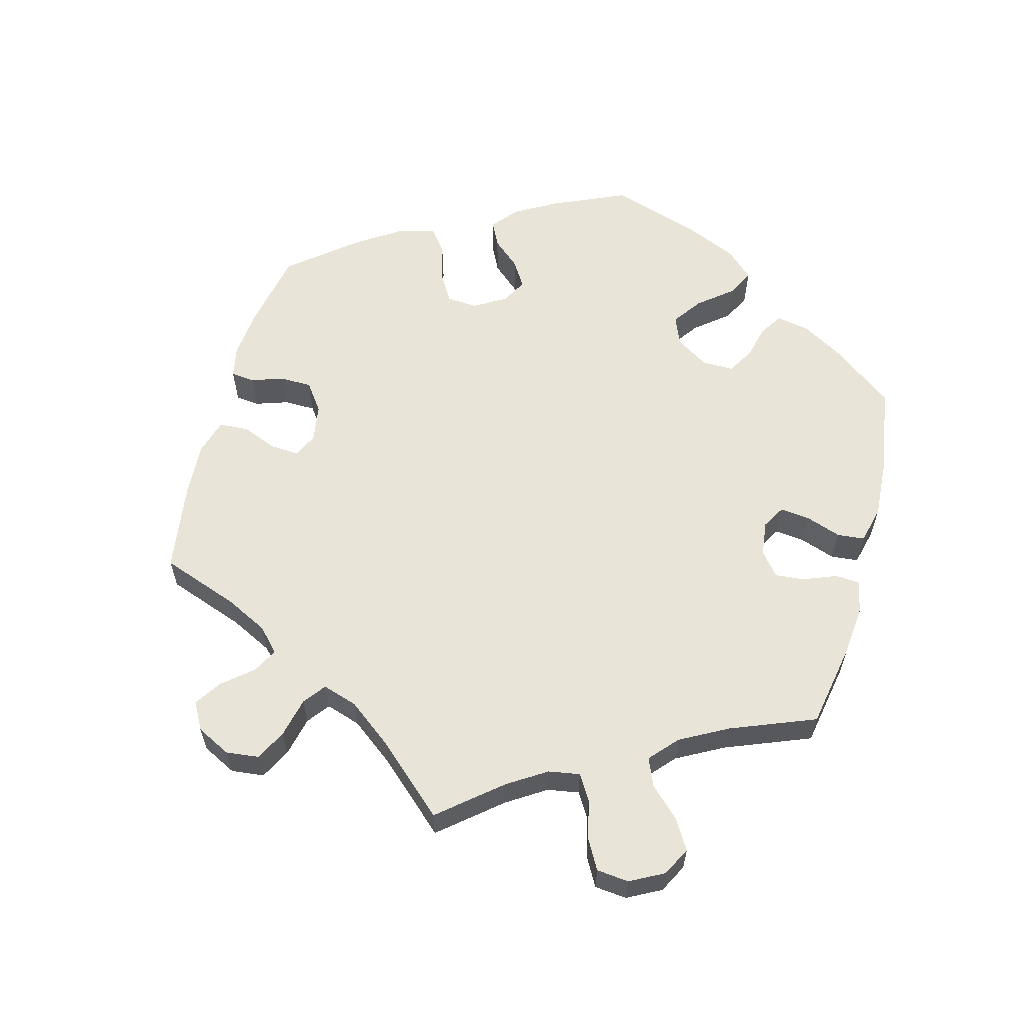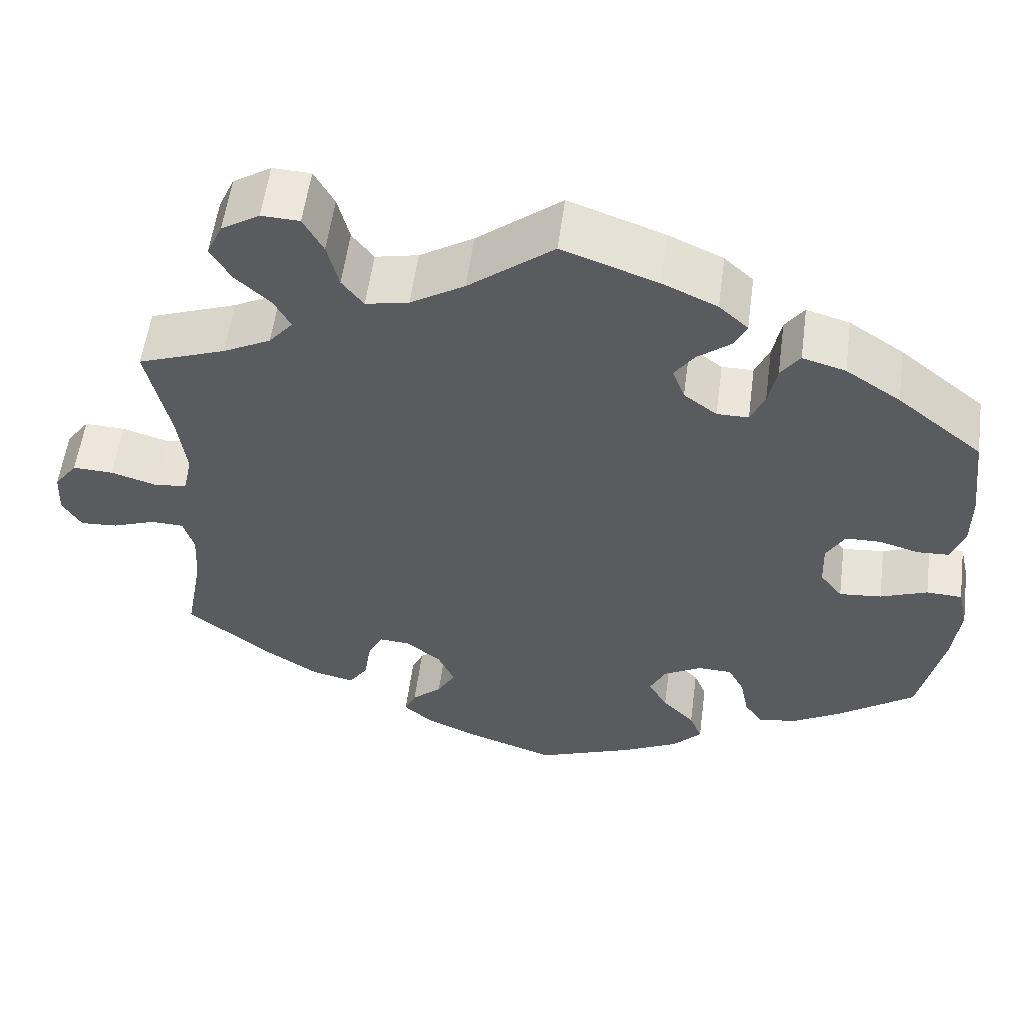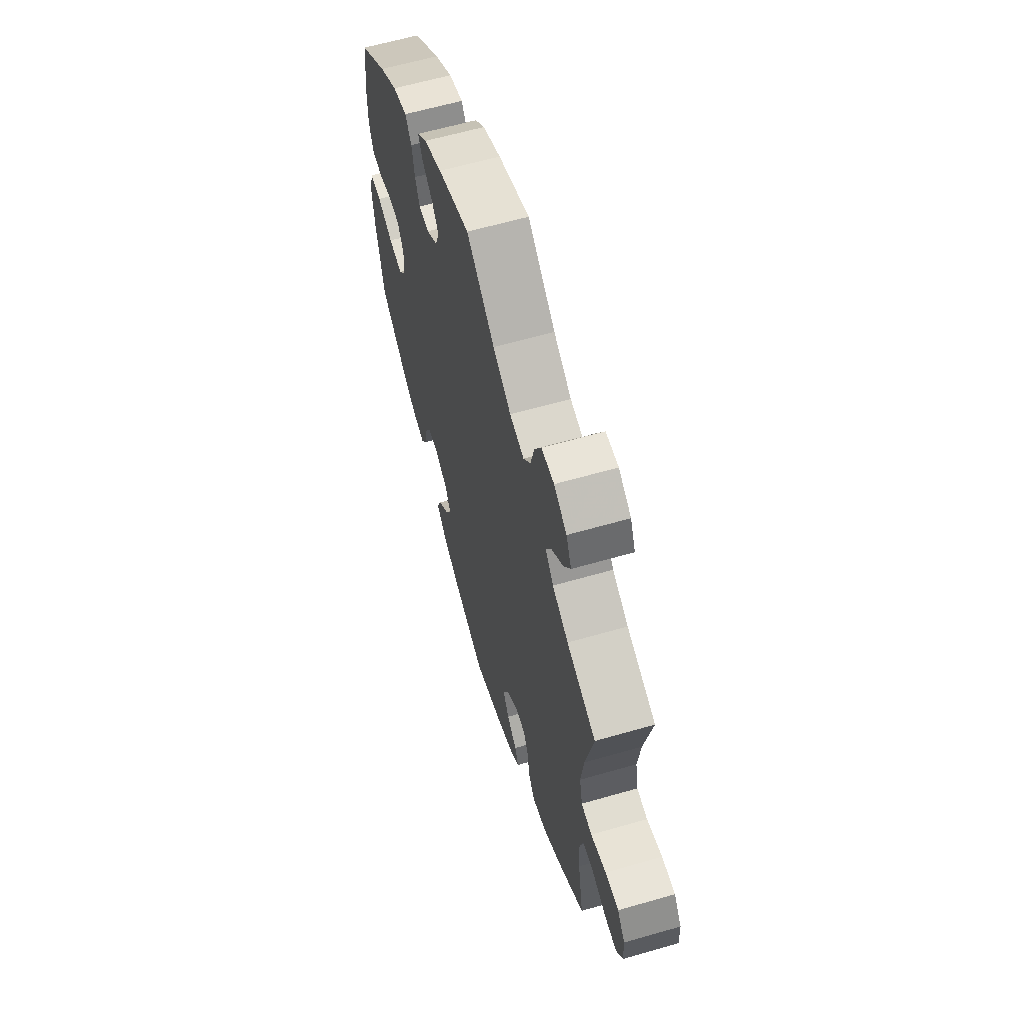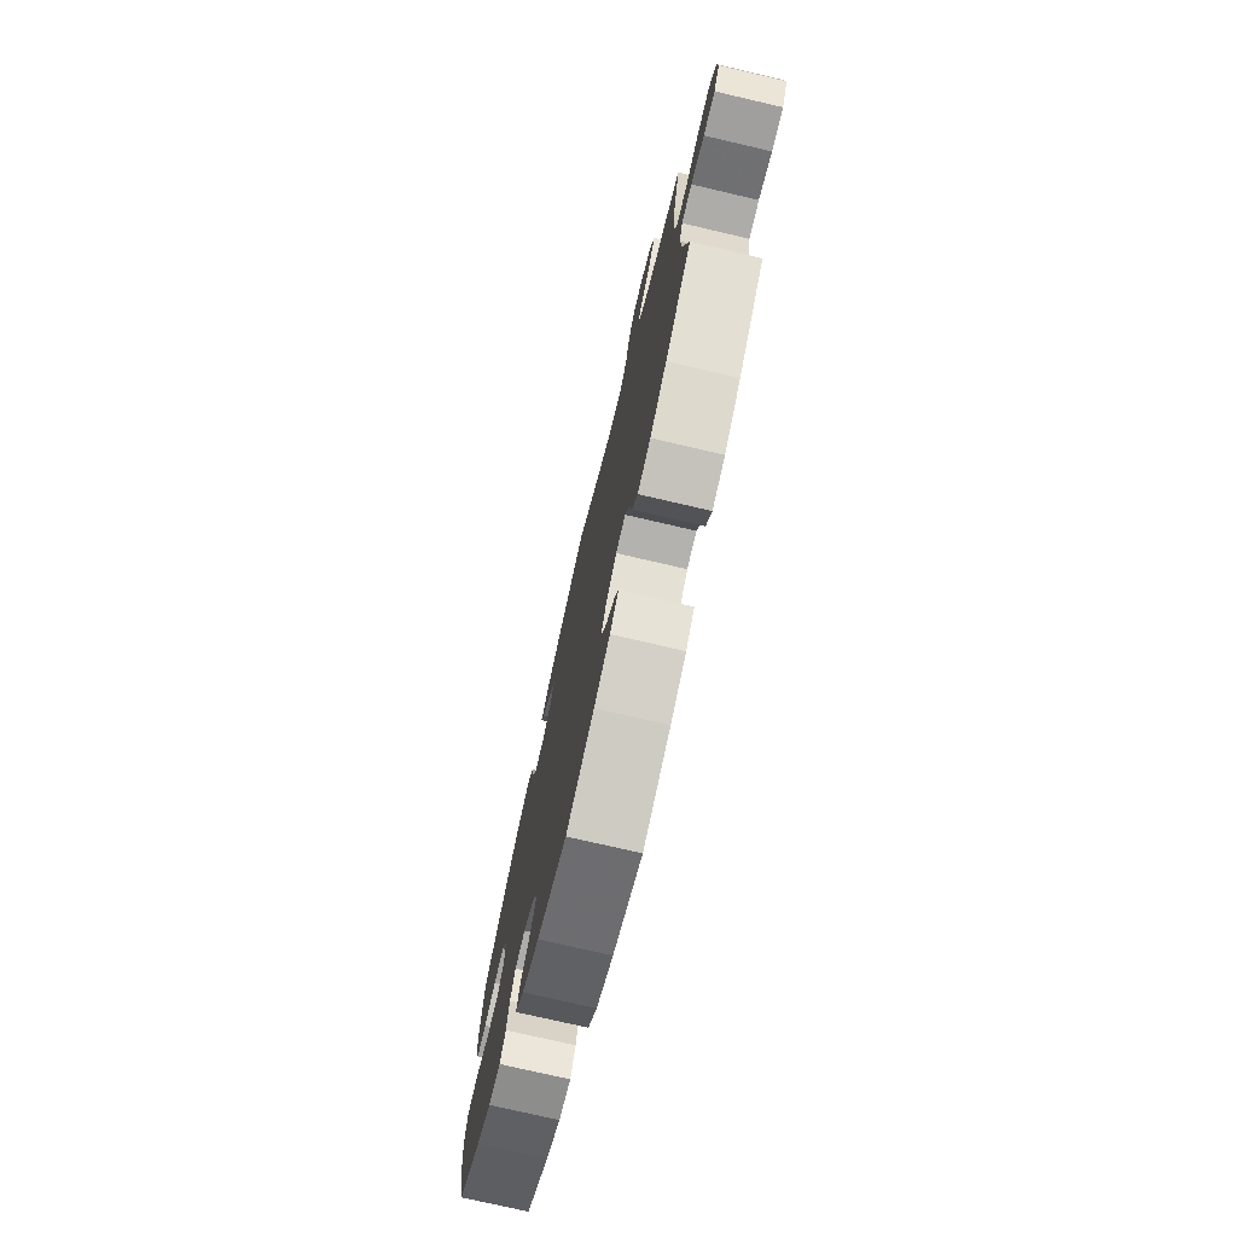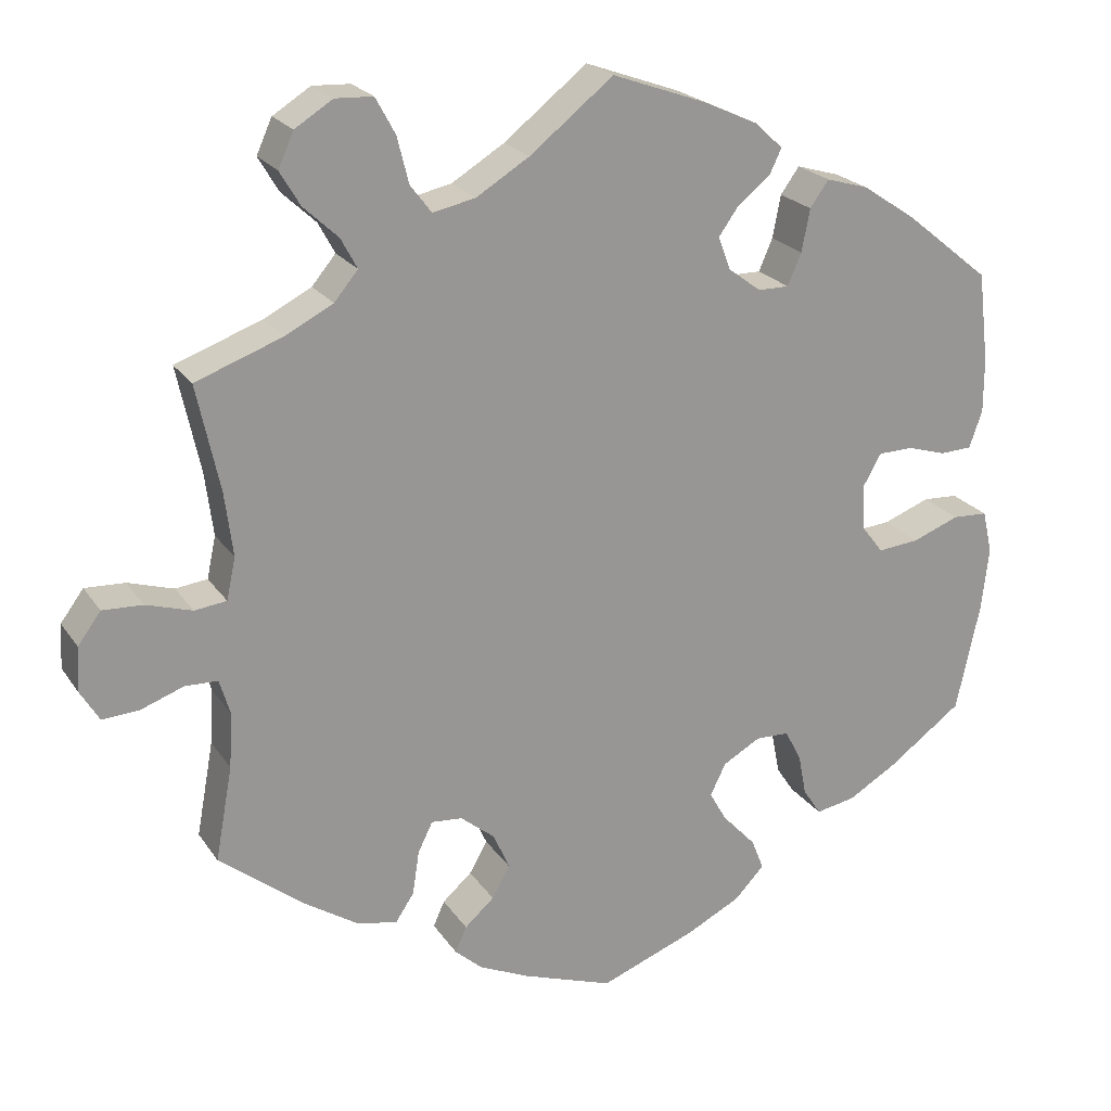
<metadata>
{"format":"obj","ext":"obj","renderer":"f3d","projection":"perspective","resolution":1024,"background":"white","views":[{"elev":60.3,"azim":-45.0,"up":"+Y"},{"elev":56.1,"azim":7.6,"up":"+Z"},{"elev":62.2,"azim":-106.3,"up":"+Z"},{"elev":-75.2,"azim":-103.1,"up":"+Z"},{"elev":21.9,"azim":-24.8,"up":"+Z"}]}
</metadata>
<code>
v -0.395 0.07 0.328
v -0.337 0.07 0.358
v -0.308 0.07 0.393
v -0.328 0.07 0.43
v -0.37 0.07 0.469
v -0.395 0.07 0.511
v -0.376 0.07 0.553
v -0.33 0.07 0.582
v -0.284 0.07 0.58
v -0.26 0.07 0.536
v -0.246 0.07 0.48
v -0.22 0.07 0.446
v -0.168 0.07 0.457
v -0.103 0.07 0.497
v -0.001 0.07 0.578
v 0.114 0.07 0.537
v 0.18 0.07 0.507
v 0.215 0.07 0.475
v 0.2 0.07 0.444
v 0.16 0.07 0.412
v 0.136 0.07 0.378
v 0.151 0.07 0.338
v 0.191 0.07 0.308
v 0.229 0.07 0.308
v 0.246 0.07 0.347
v 0.256 0.07 0.399
v 0.279 0.07 0.431
v 0.331 0.07 0.416
v 0.397 0.07 0.372
v 0.5 0.07 0.289
v 0.513 0.07 0.179
v 0.513 0.07 0.112
v 0.497 0.07 0.067
v 0.458 0.07 0.065
v 0.411 0.07 0.079
v 0.368 0.07 0.078
v 0.346 0.07 0.039
v 0.348 0.07 -0.016
v 0.375 0.07 -0.051
v 0.426 0.07 -0.046
v 0.483 0.07 -0.024
v 0.526 0.07 -0.026
v 0.538 0.07 -0.078
v 0.529 0.07 -0.156
v 0.5 0.07 -0.289
v 0.407 0.07 -0.357
v 0.349 0.07 -0.391
v 0.301 0.07 -0.4
v 0.279 0.07 -0.367
v 0.269 0.07 -0.316
v 0.249 0.07 -0.278
v 0.208 0.07 -0.277
v 0.162 0.07 -0.303
v 0.143 0.07 -0.342
v 0.166 0.07 -0.383
v 0.205 0.07 -0.423
v 0.22 0.07 -0.461
v 0.184 0.07 -0.499
v 0.117 0.07 -0.533
v 0 0.07 -0.578
v -0.11 0.07 -0.54
v -0.172 0.07 -0.512
v -0.206 0.07 -0.482
v -0.192 0.07 -0.451
v -0.156 0.07 -0.419
v -0.134 0.07 -0.38
v -0.154 0.07 -0.335
v -0.196 0.07 -0.301
v -0.234 0.07 -0.298
v -0.252 0.07 -0.335
v -0.26 0.07 -0.388
v -0.283 0.07 -0.423
v -0.334 0.07 -0.411
v -0.399 0.07 -0.369
v -0.501 0.07 -0.289
v -0.48 0.07 -0.174
v -0.476 0.07 -0.107
v -0.489 0.07 -0.064
v -0.529 0.07 -0.063
v -0.581 0.07 -0.082
v -0.626 0.07 -0.085
v -0.649 0.07 -0.047
v -0.646 0.07 0.007
v -0.618 0.07 0.045
v -0.569 0.07 0.043
v -0.513 0.07 0.026
v -0.474 0.07 0.031
v -0.463 0.07 0.082
v -0.473 0.07 0.16
v -0.501 0.07 0.289
v -0.395 0 0.328
v -0.337 0 0.358
v -0.308 0 0.393
v -0.328 0 0.43
v -0.37 0 0.469
v -0.395 0 0.511
v -0.376 0 0.553
v -0.33 0 0.582
v -0.284 0 0.58
v -0.26 0 0.536
v -0.246 0 0.48
v -0.22 0 0.446
v -0.168 0 0.457
v -0.103 0 0.497
v -0.001 0 0.578
v 0.114 0 0.537
v 0.18 0 0.507
v 0.215 0 0.475
v 0.2 0 0.444
v 0.16 0 0.412
v 0.136 0 0.378
v 0.151 0 0.338
v 0.191 0 0.308
v 0.229 0 0.308
v 0.246 0 0.347
v 0.256 0 0.399
v 0.279 0 0.431
v 0.331 0 0.416
v 0.397 0 0.372
v 0.5 0 0.289
v 0.513 0 0.179
v 0.513 0 0.112
v 0.497 0 0.067
v 0.458 0 0.065
v 0.411 0 0.079
v 0.368 0 0.078
v 0.346 0 0.039
v 0.348 0 -0.016
v 0.375 0 -0.051
v 0.426 0 -0.046
v 0.483 0 -0.024
v 0.526 0 -0.026
v 0.538 0 -0.078
v 0.529 0 -0.156
v 0.5 0 -0.289
v 0.407 0 -0.357
v 0.349 0 -0.391
v 0.301 0 -0.4
v 0.279 0 -0.367
v 0.269 0 -0.316
v 0.249 0 -0.278
v 0.208 0 -0.277
v 0.162 0 -0.303
v 0.143 0 -0.342
v 0.166 0 -0.383
v 0.205 0 -0.423
v 0.22 0 -0.461
v 0.184 0 -0.499
v 0.117 0 -0.533
v 0 0 -0.578
v -0.11 0 -0.54
v -0.172 0 -0.512
v -0.206 0 -0.482
v -0.192 0 -0.451
v -0.156 0 -0.419
v -0.134 0 -0.38
v -0.154 0 -0.335
v -0.196 0 -0.301
v -0.234 0 -0.298
v -0.252 0 -0.335
v -0.26 0 -0.388
v -0.283 0 -0.423
v -0.334 0 -0.411
v -0.399 0 -0.369
v -0.501 0 -0.289
v -0.48 0 -0.174
v -0.476 0 -0.107
v -0.489 0 -0.064
v -0.529 0 -0.063
v -0.581 0 -0.082
v -0.626 0 -0.085
v -0.649 0 -0.047
v -0.646 0 0.007
v -0.618 0 0.045
v -0.569 0 0.043
v -0.513 0 0.026
v -0.474 0 0.031
v -0.463 0 0.082
v -0.473 0 0.16
v -0.501 0 0.289
f 89 90 1
f 88 89 1 2
f 87 88 2 3
f 83 84 85 86
f 83 86 87
f 82 83 87
f 79 80 81 82
f 78 79 82 87
f 77 78 87 3
f 73 74 75 76
f 73 76 77 3
f 70 71 72 73
f 69 70 73 3
f 62 63 64 65
f 62 65 66
f 61 62 66
f 60 61 66
f 59 60 66 67
f 55 56 57 58
f 54 55 58 59
f 47 48 49 50
f 47 50 51
f 46 47 51
f 45 46 51
f 44 45 51
f 43 44 51 52
f 40 41 42 43
f 39 40 43 52
f 32 33 34 35
f 32 35 36
f 31 32 36
f 30 31 36
f 29 30 36
f 28 29 36 37
f 25 26 27 28
f 24 25 28 37
f 17 18 19 20
f 17 20 21
f 14 15 16 17
f 13 14 17 21
f 12 13 21 22
f 8 9 10 11
f 8 11 12
f 7 8 12
f 4 5 6 7
f 3 4 7 12
f 68 69 3 12
f 54 59 67 68
f 53 54 68 12
f 38 39 52 53
f 23 24 37 38
f 23 38 53
f 12 22 23 53
f 91 180 179
f 92 91 179 178
f 93 92 178 177
f 176 175 174 173
f 177 176 173
f 177 173 172
f 172 171 170 169
f 177 172 169 168
f 93 177 168 167
f 166 165 164 163
f 93 167 166 163
f 163 162 161 160
f 93 163 160 159
f 155 154 153 152
f 156 155 152
f 156 152 151
f 156 151 150
f 157 156 150 149
f 148 147 146 145
f 149 148 145 144
f 140 139 138 137
f 141 140 137
f 141 137 136
f 141 136 135
f 141 135 134
f 142 141 134 133
f 133 132 131 130
f 142 133 130 129
f 125 124 123 122
f 126 125 122
f 126 122 121
f 126 121 120
f 126 120 119
f 127 126 119 118
f 118 117 116 115
f 127 118 115 114
f 110 109 108 107
f 111 110 107
f 107 106 105 104
f 111 107 104 103
f 112 111 103 102
f 101 100 99 98
f 102 101 98
f 102 98 97
f 97 96 95 94
f 102 97 94 93
f 102 93 159 158
f 158 157 149 144
f 102 158 144 143
f 143 142 129 128
f 128 127 114 113
f 143 128 113
f 143 113 112 102
f 1 91 92 2
f 2 92 93 3
f 3 93 94 4
f 4 94 95 5
f 5 95 96 6
f 6 96 97 7
f 7 97 98 8
f 8 98 99 9
f 9 99 100 10
f 10 100 101 11
f 11 101 102 12
f 12 102 103 13
f 13 103 104 14
f 14 104 105 15
f 15 105 106 16
f 16 106 107 17
f 17 107 108 18
f 18 108 109 19
f 19 109 110 20
f 20 110 111 21
f 21 111 112 22
f 22 112 113 23
f 23 113 114 24
f 24 114 115 25
f 25 115 116 26
f 26 116 117 27
f 27 117 118 28
f 28 118 119 29
f 29 119 120 30
f 30 120 121 31
f 31 121 122 32
f 32 122 123 33
f 33 123 124 34
f 34 124 125 35
f 35 125 126 36
f 36 126 127 37
f 37 127 128 38
f 38 128 129 39
f 39 129 130 40
f 40 130 131 41
f 41 131 132 42
f 42 132 133 43
f 43 133 134 44
f 44 134 135 45
f 45 135 136 46
f 46 136 137 47
f 47 137 138 48
f 48 138 139 49
f 49 139 140 50
f 50 140 141 51
f 51 141 142 52
f 52 142 143 53
f 53 143 144 54
f 54 144 145 55
f 55 145 146 56
f 56 146 147 57
f 57 147 148 58
f 58 148 149 59
f 59 149 150 60
f 60 150 151 61
f 61 151 152 62
f 62 152 153 63
f 63 153 154 64
f 64 154 155 65
f 65 155 156 66
f 66 156 157 67
f 67 157 158 68
f 68 158 159 69
f 69 159 160 70
f 70 160 161 71
f 71 161 162 72
f 72 162 163 73
f 73 163 164 74
f 74 164 165 75
f 75 165 166 76
f 76 166 167 77
f 77 167 168 78
f 78 168 169 79
f 79 169 170 80
f 80 170 171 81
f 81 171 172 82
f 82 172 173 83
f 83 173 174 84
f 84 174 175 85
f 85 175 176 86
f 86 176 177 87
f 87 177 178 88
f 88 178 179 89
f 89 179 180 90
f 90 180 91 1

</code>
